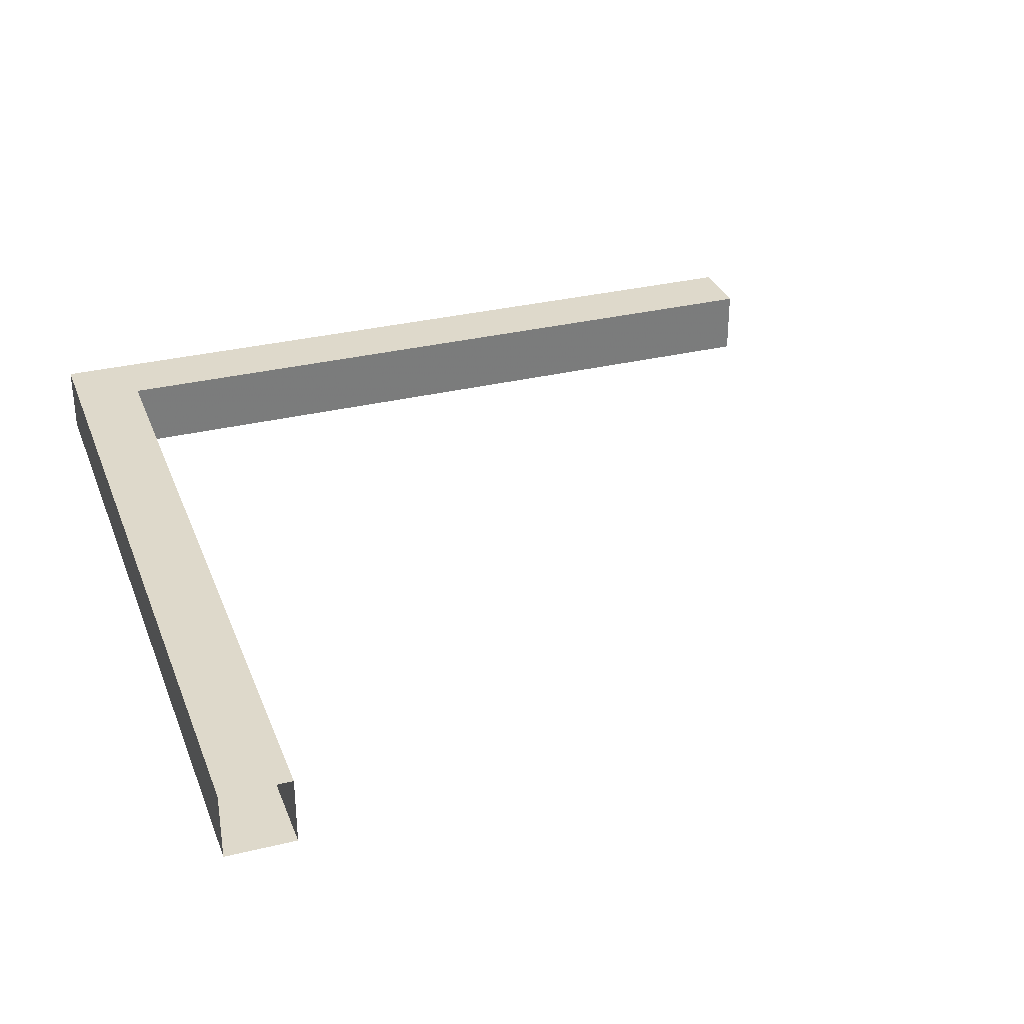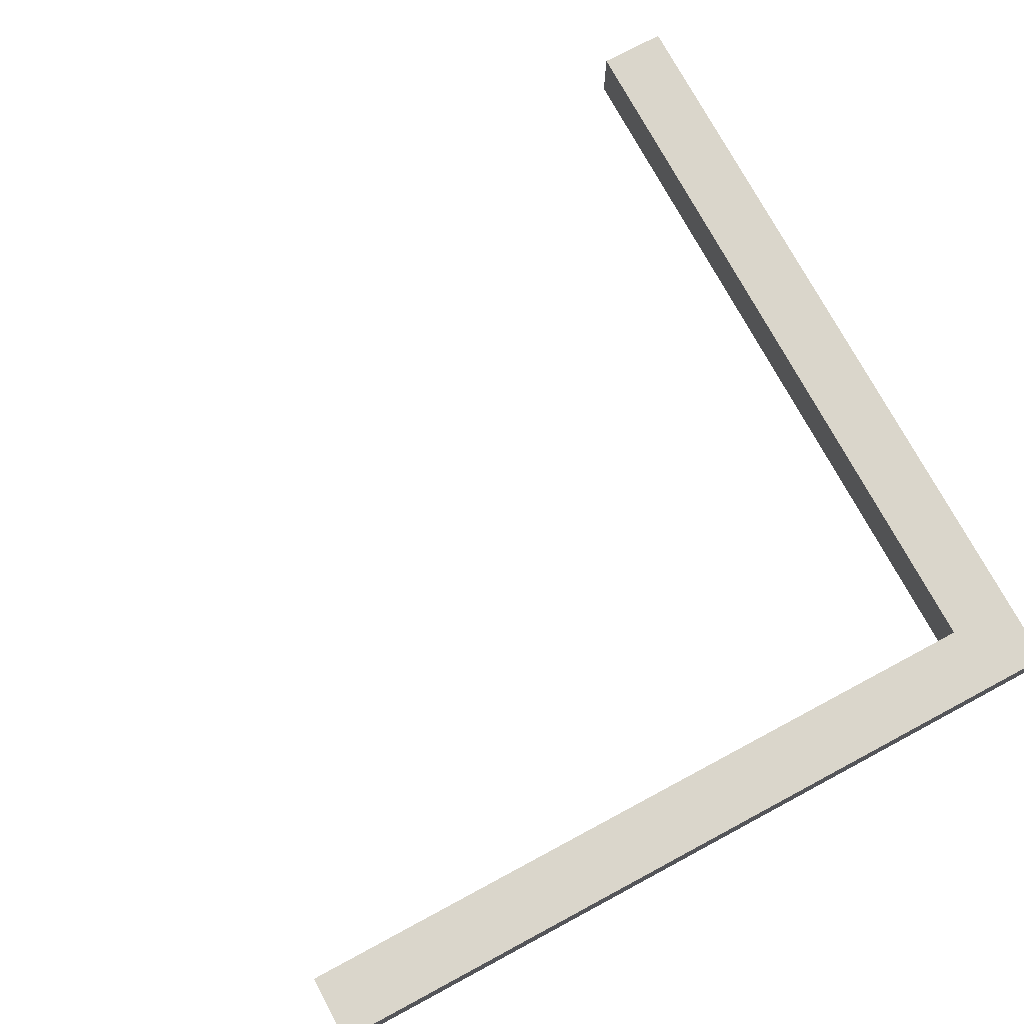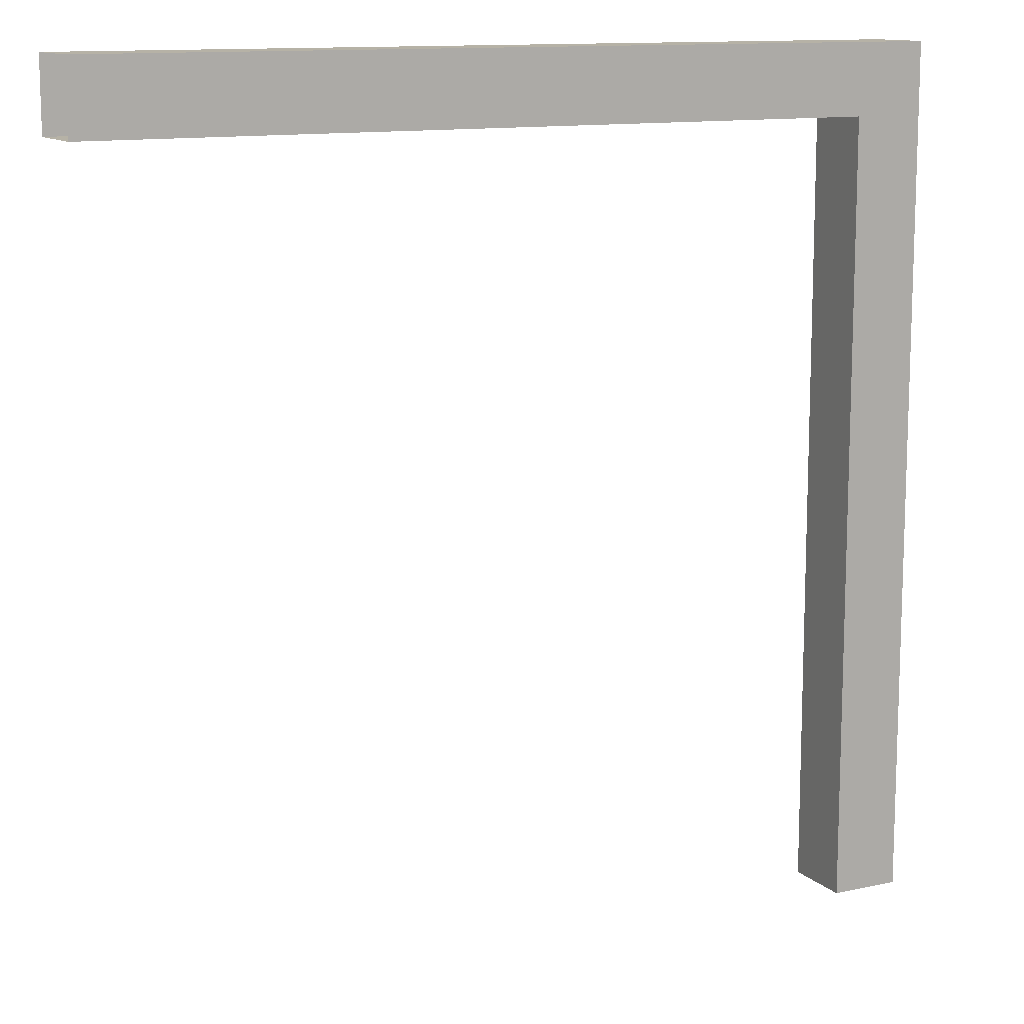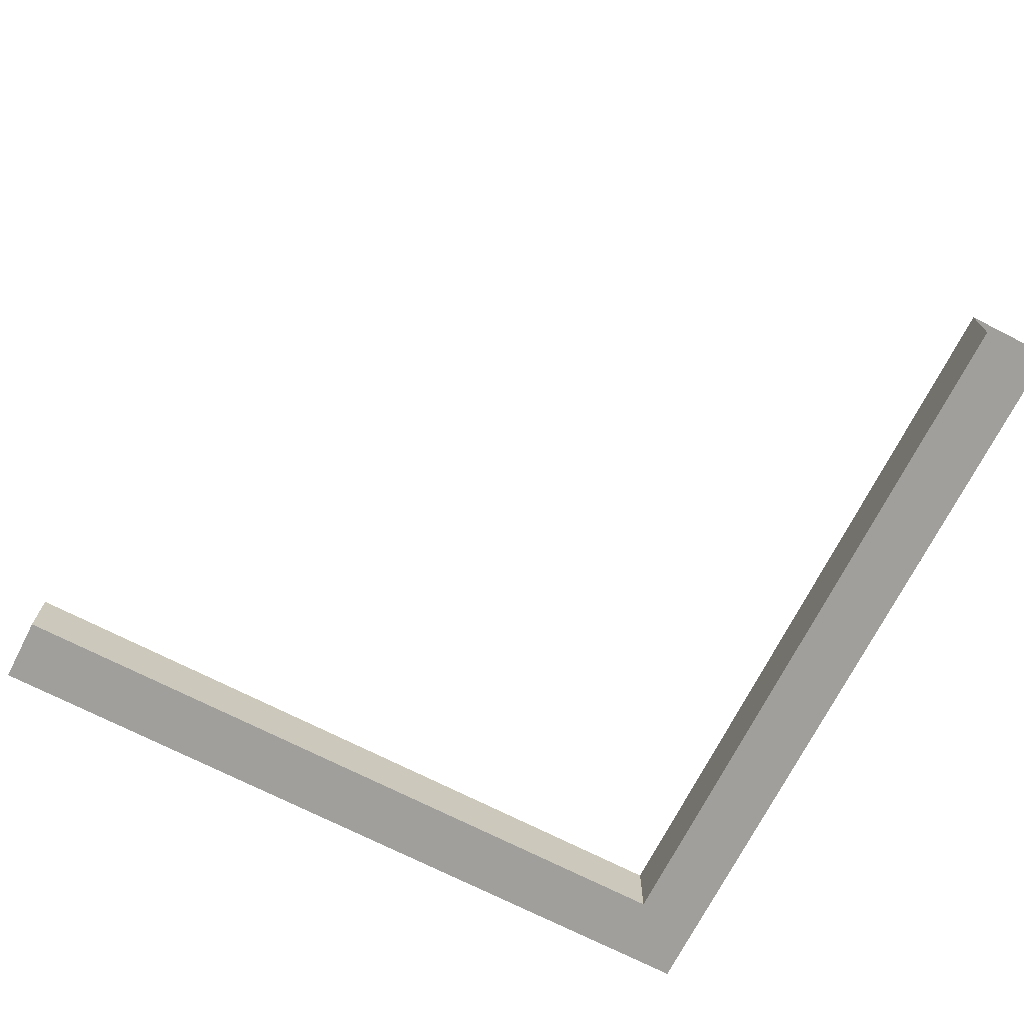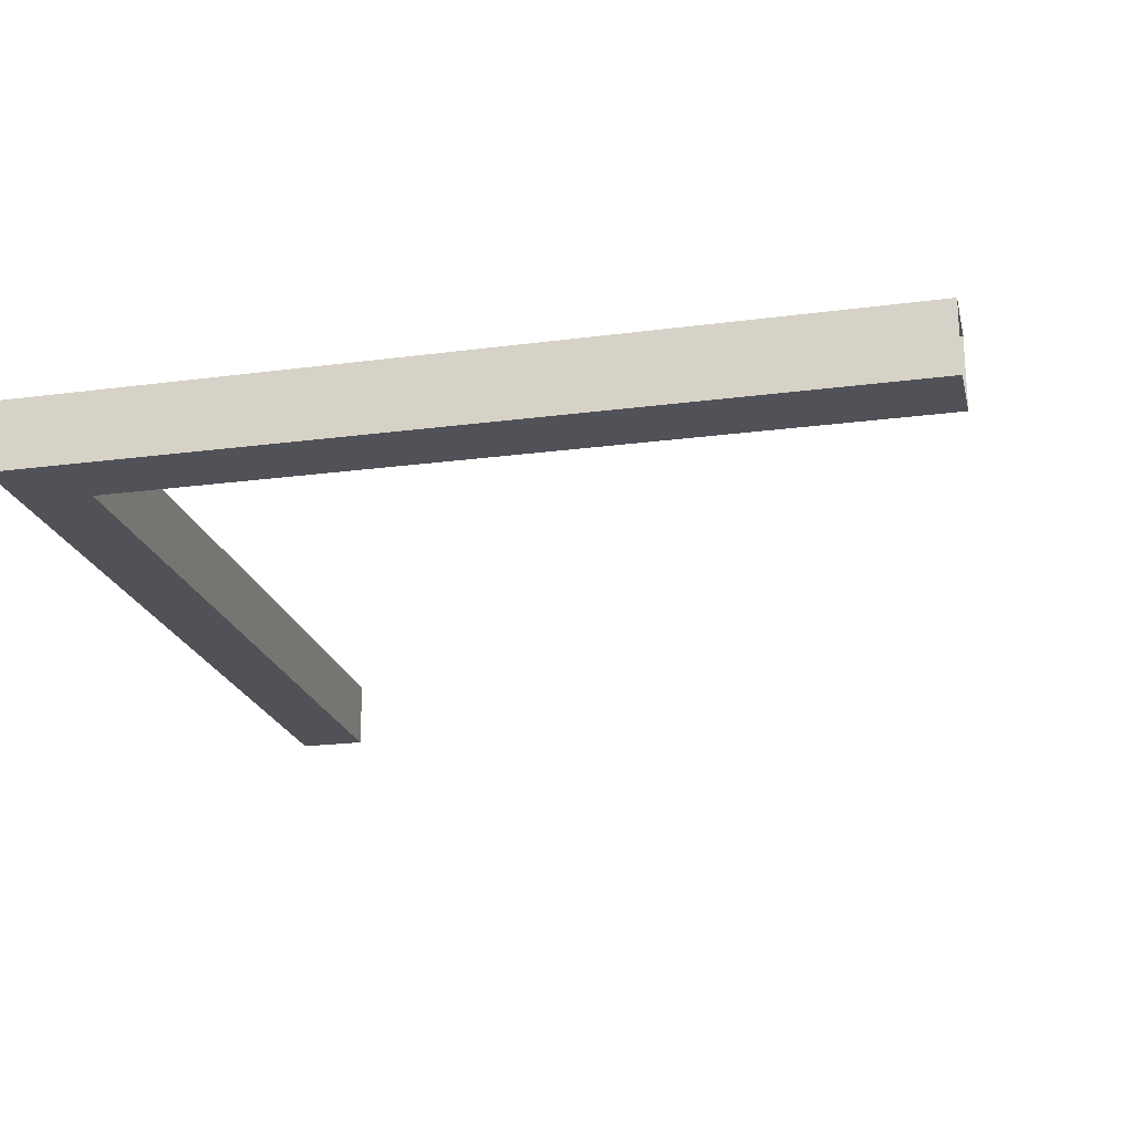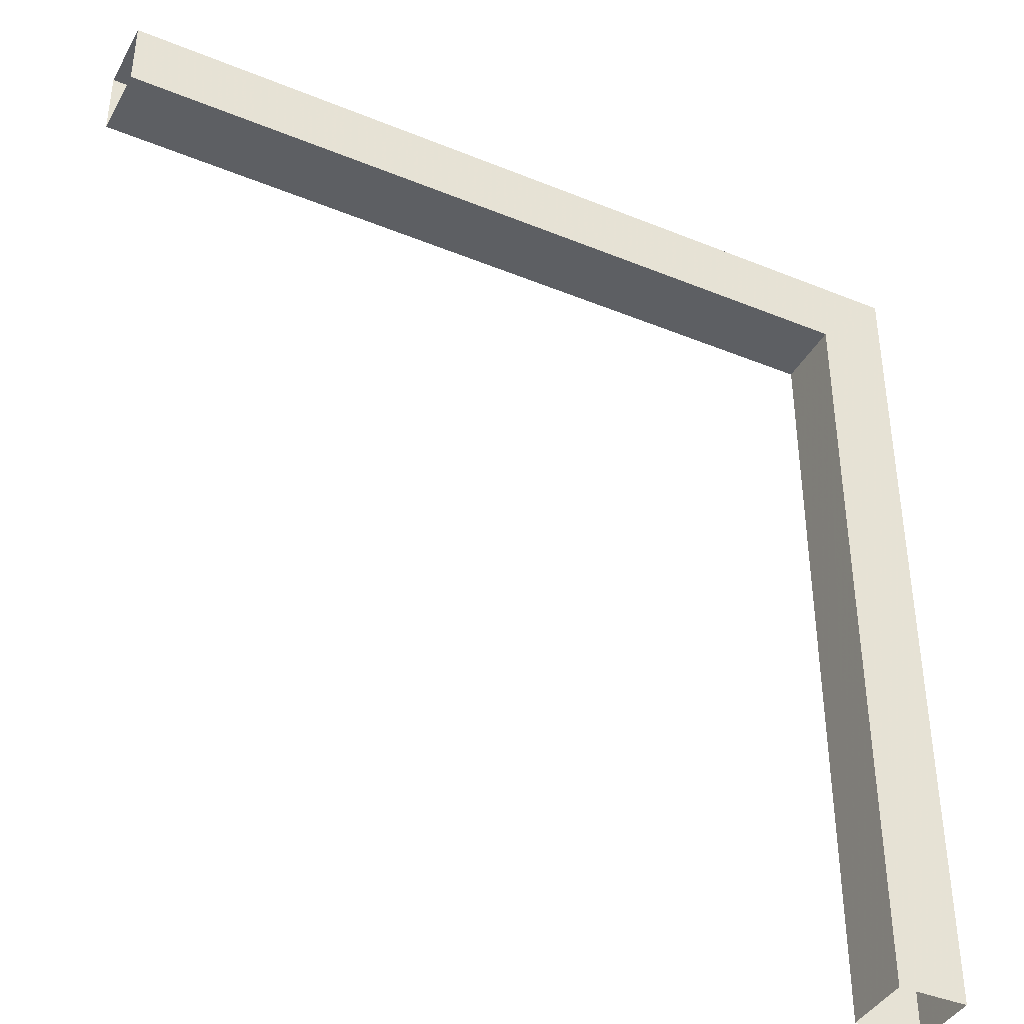
<metadata>
{"format":"obj","ext":"obj","renderer":"f3d","projection":"perspective","resolution":1024,"background":"white","views":[{"elev":31.7,"azim":161.0,"up":"+Y"},{"elev":74.1,"azim":-28.2,"up":"+Y"},{"elev":12.2,"azim":-27.7,"up":"+Z"},{"elev":-71.2,"azim":-117.1,"up":"+Y"},{"elev":-21.4,"azim":103.2,"up":"+Y"},{"elev":-40.3,"azim":-26.7,"up":"+Z"}]}
</metadata>
<code>
v  0 -1.5 36.63
v  36.5 -1.5 36.63
v  33.5 -1.5 33.63
v  0 -1.5 33.63
v  0 1.5 36.63
v  0 1.5 33.63
v  33.5 1.5 33.63
v  36.5 1.5 36.63
v  33.5 -1.5 -0
v  36.5 -1.5 -0
v  33.5 1.5 -0
v  36.5 1.5 -0
g scale_lines_xz
f 3 2 1
f 1 4 3
f 7 6 5
f 5 8 7
f 7 3 4
f 4 6 7
f 5 1 2
f 2 8 5
f 2 3 9
f 9 10 2
f 8 12 11
f 11 7 8
f 8 2 10
f 10 12 8
f 11 9 3
f 3 7 11

</code>
